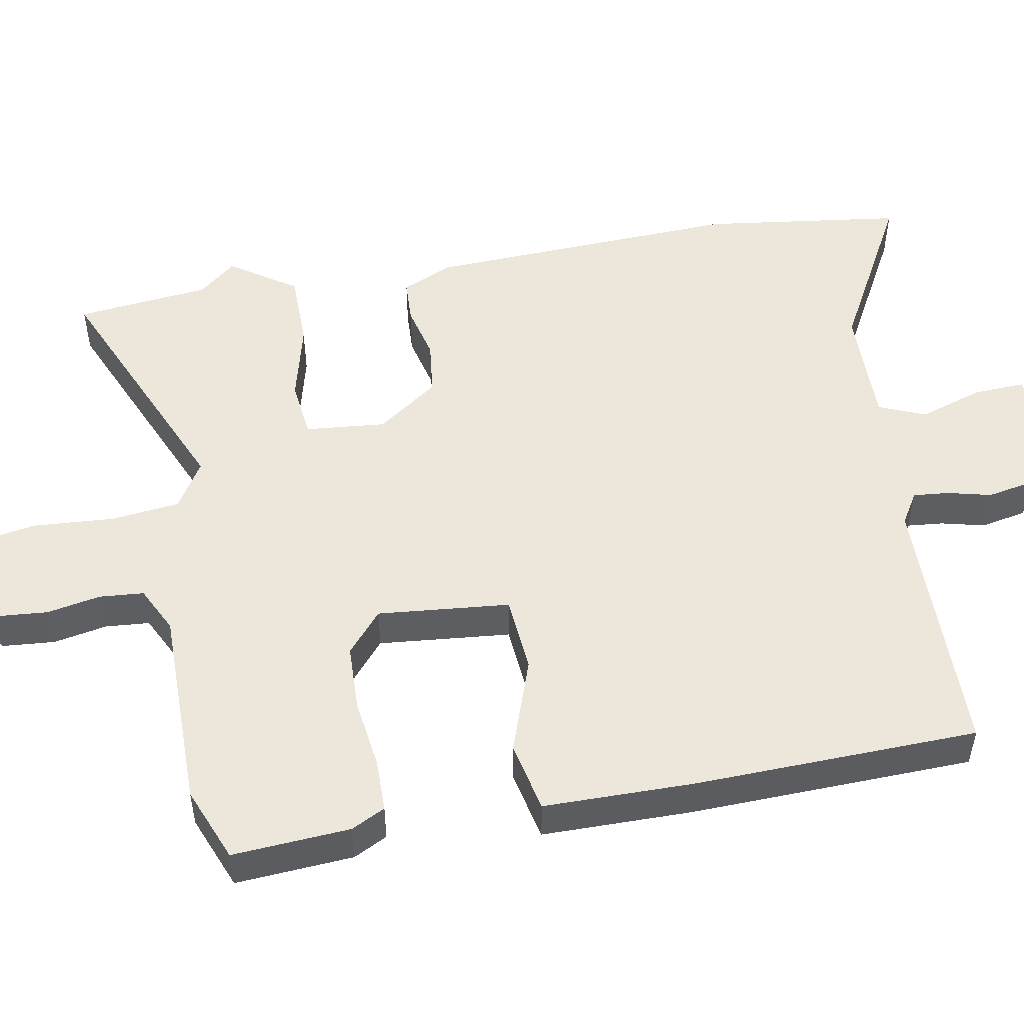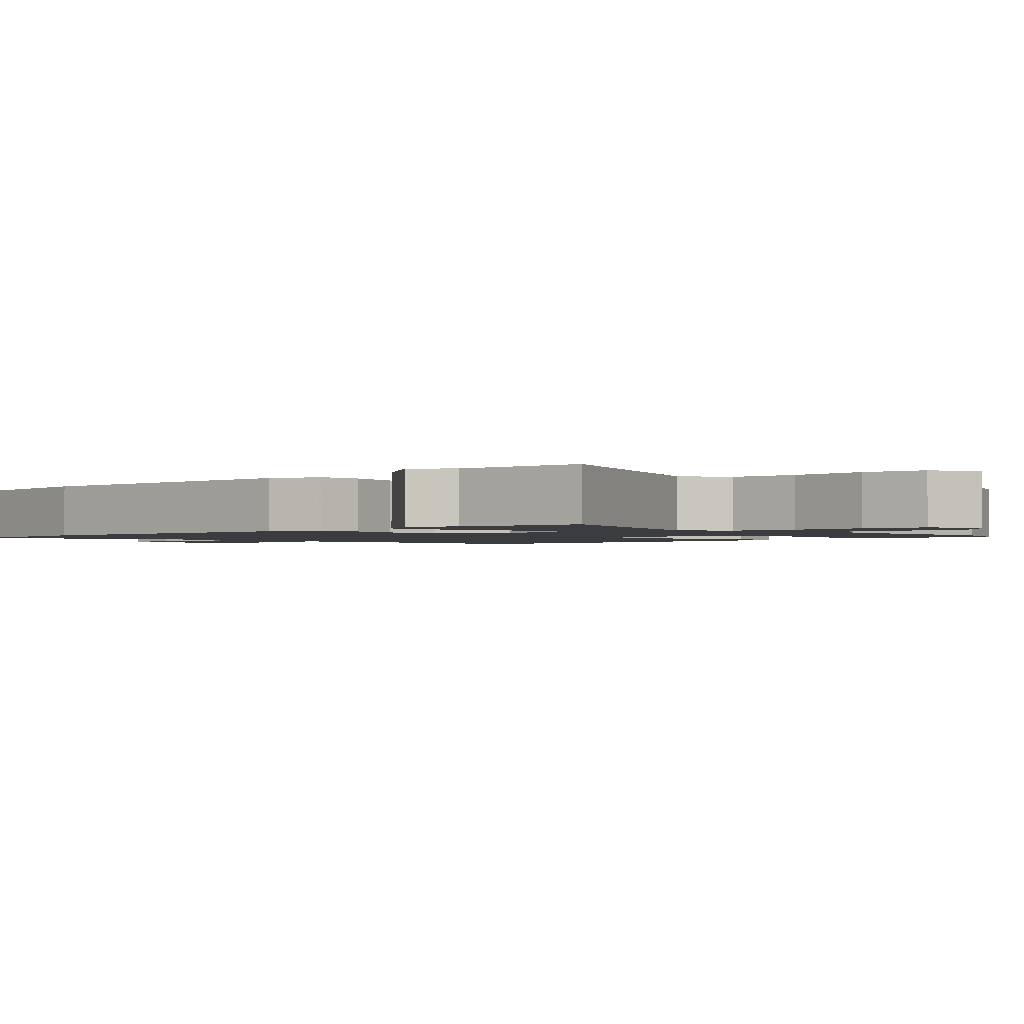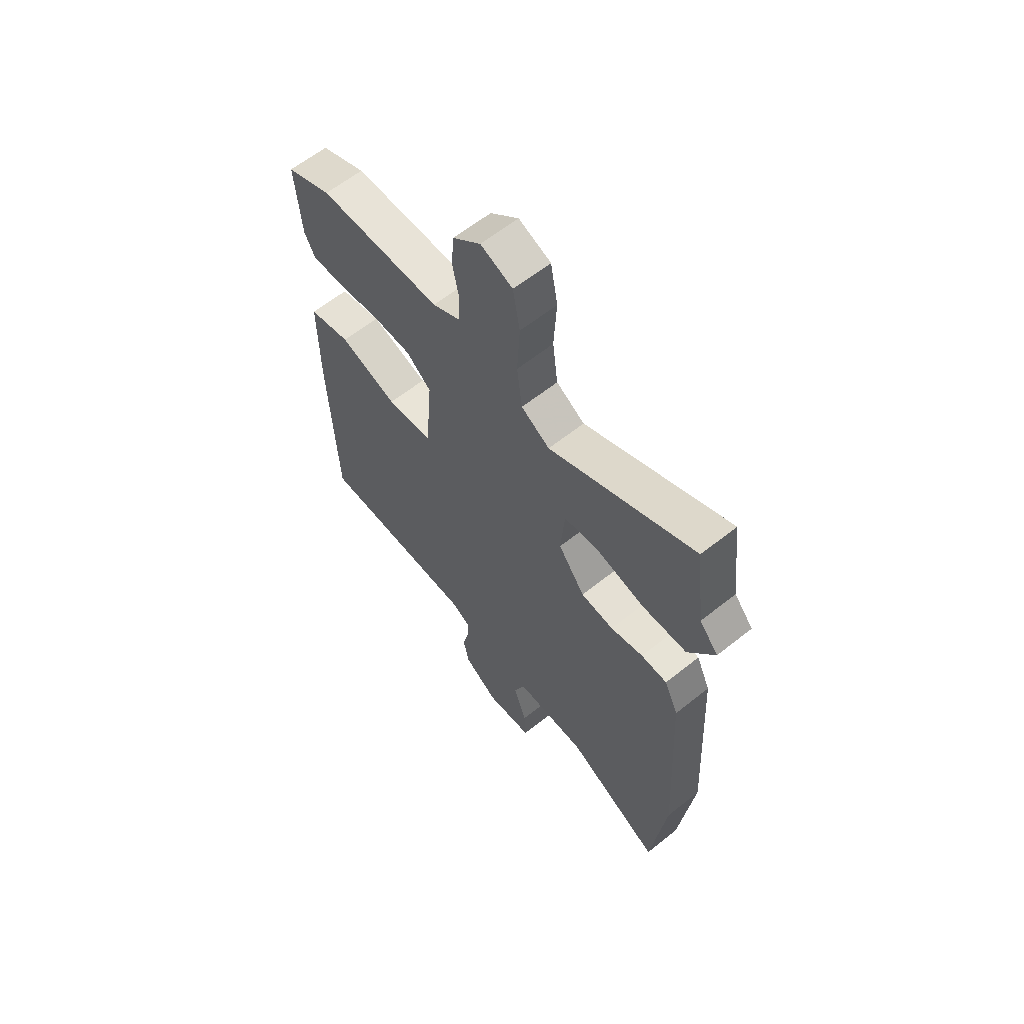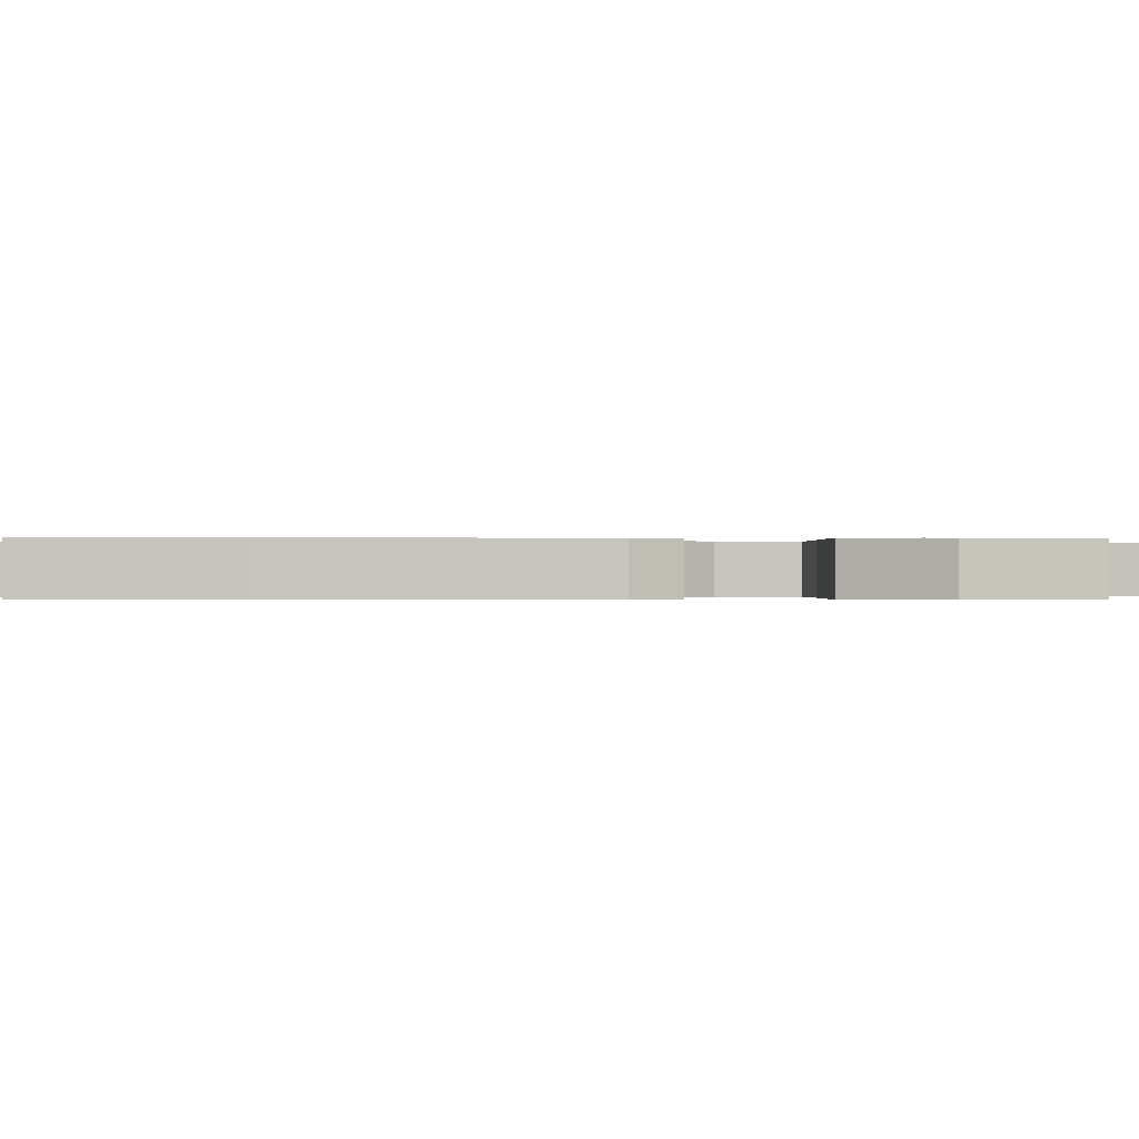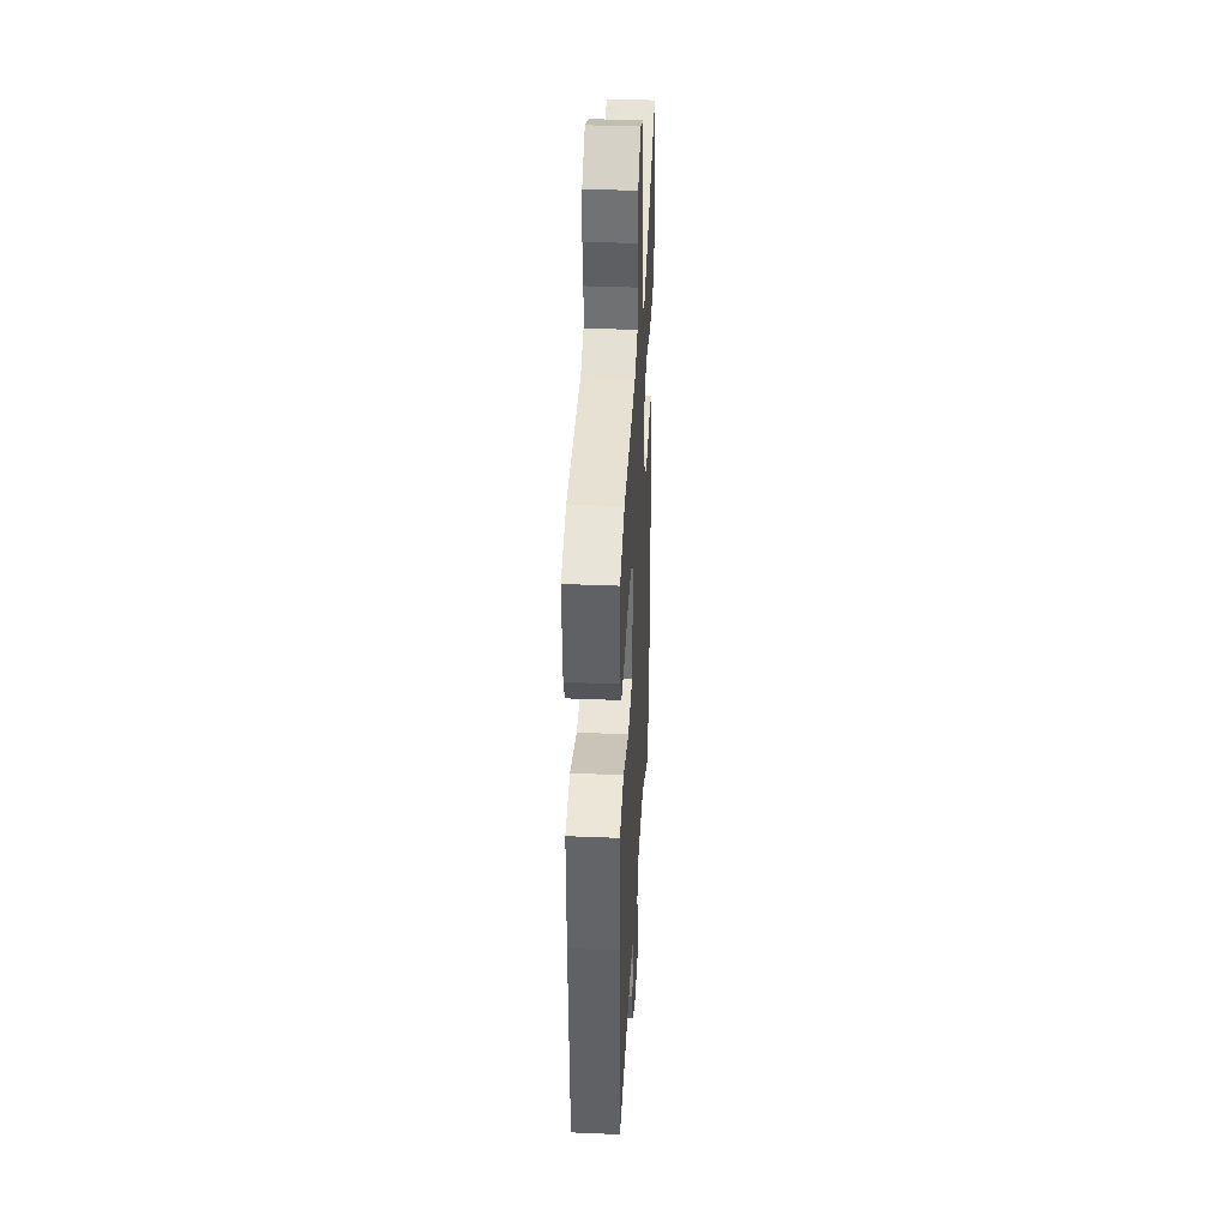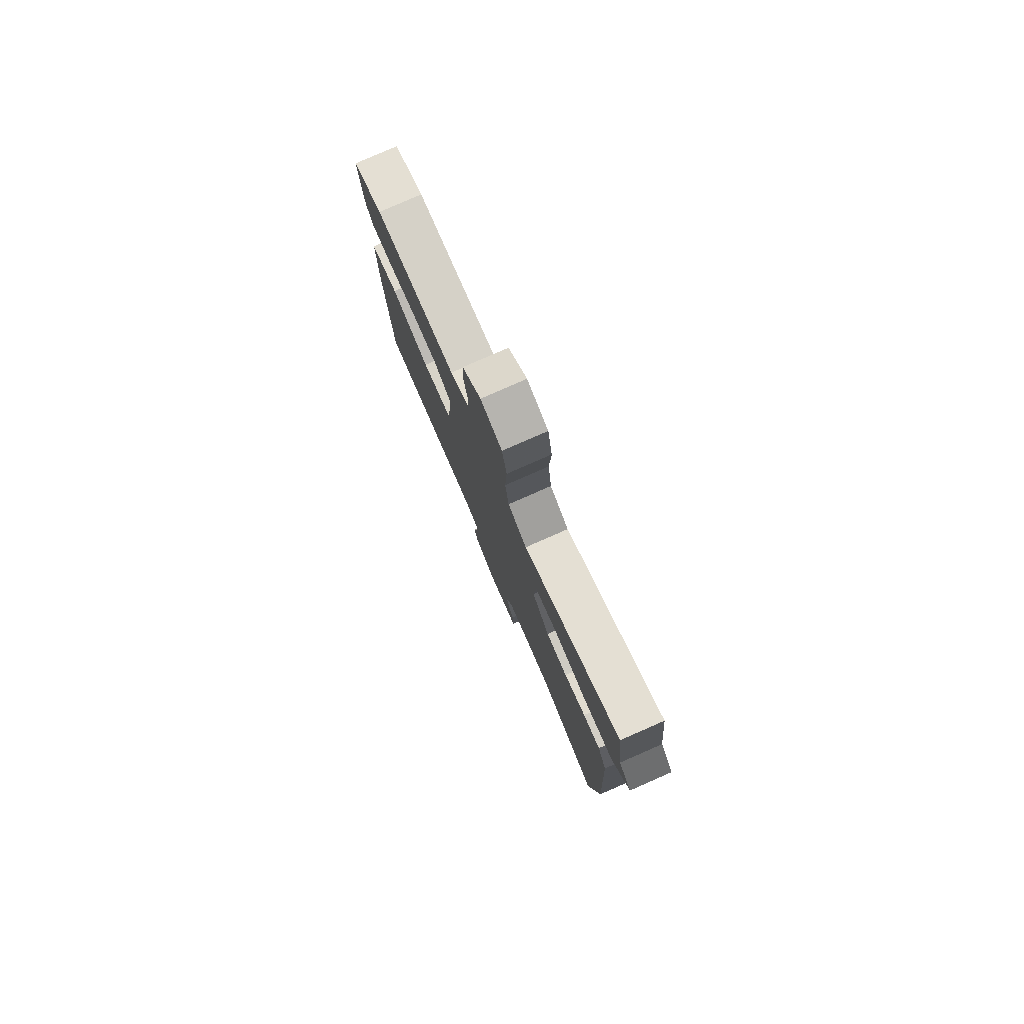
<metadata>
{"format":"obj","ext":"obj","renderer":"f3d","projection":"perspective","resolution":1024,"background":"white","views":[{"elev":51.0,"azim":80.4,"up":"+Y"},{"elev":-1.6,"azim":-44.7,"up":"+Y"},{"elev":61.7,"azim":-129.1,"up":"+Z"},{"elev":-0.1,"azim":-95.5,"up":"+Y"},{"elev":38.2,"azim":93.0,"up":"+Z"},{"elev":79.6,"azim":-113.7,"up":"+Z"}]}
</metadata>
<code>
v 0.487 0.07 -0.509
v 0.118 0.07 -0.51
v 0.074 0.07 -0.536
v 0.078 0.07 -0.585
v 0.092 0.07 -0.645
v 0.079 0.07 -0.708
v 0 0.07 -0.762
v -0.107 0.07 -0.751
v -0.103 0.07 -0.681
v -0.073 0.07 -0.593
v -0.099 0.07 -0.529
v -0.263 0.07 -0.53
v -0.482 0.07 -0.647
v -0.515 0.07 -0.373
v -0.491 0.07 0.058
v -0.459 0.07 0.127
v -0.399 0.07 0.129
v -0.324 0.07 0.11
v -0.249 0.07 0.118
v -0.188 0.07 0.201
v -0.197 0.07 0.311
v -0.276 0.07 0.321
v -0.386 0.07 0.295
v -0.49 0.07 0.297
v -0.55 0.07 0.388
v -0.507 0.07 0.438
v -0.485 0.07 0.621
v -0.152 0.07 0.473
v -0.087 0.07 0.512
v -0.075 0.07 0.606
v -0.081 0.07 0.717
v -0.065 0.07 0.805
v 0.008 0.07 0.834
v 0.072 0.07 0.779
v 0.077 0.07 0.707
v 0.062 0.07 0.634
v 0.066 0.07 0.573
v 0.129 0.07 0.541
v 0.408 0.07 0.538
v 0.51 0.07 0.496
v 0.497 0.07 0.335
v 0.473 0.07 0.289
v 0.4 0.07 0.289
v 0.304 0.07 0.303
v 0.213 0.07 0.301
v 0.156 0.07 0.254
v 0.171 0.07 0.073
v 0.276 0.07 0.063
v 0.408 0.07 0.107
v 0.504 0.07 0.085
v 0.503 0.07 -0.12
v 0.487 0 -0.509
v 0.118 0 -0.51
v 0.074 0 -0.536
v 0.078 0 -0.585
v 0.092 0 -0.645
v 0.079 0 -0.708
v 0 0 -0.762
v -0.107 0 -0.751
v -0.103 0 -0.681
v -0.073 0 -0.593
v -0.099 0 -0.529
v -0.263 0 -0.53
v -0.482 0 -0.647
v -0.515 0 -0.373
v -0.491 0 0.058
v -0.459 0 0.127
v -0.399 0 0.129
v -0.324 0 0.11
v -0.249 0 0.118
v -0.188 0 0.201
v -0.197 0 0.311
v -0.276 0 0.321
v -0.386 0 0.295
v -0.49 0 0.297
v -0.55 0 0.388
v -0.507 0 0.438
v -0.485 0 0.621
v -0.152 0 0.473
v -0.087 0 0.512
v -0.075 0 0.606
v -0.081 0 0.717
v -0.065 0 0.805
v 0.008 0 0.834
v 0.072 0 0.779
v 0.077 0 0.707
v 0.062 0 0.634
v 0.066 0 0.573
v 0.129 0 0.541
v 0.408 0 0.538
v 0.51 0 0.496
v 0.497 0 0.335
v 0.473 0 0.289
v 0.4 0 0.289
v 0.304 0 0.303
v 0.213 0 0.301
v 0.156 0 0.254
v 0.171 0 0.073
v 0.276 0 0.063
v 0.408 0 0.107
v 0.504 0 0.085
v 0.503 0 -0.12
f 48 49 50 51
f 47 48 51 1
f 41 42 43 44
f 41 44 45
f 38 39 40 41
f 37 38 41 45
f 33 34 35 36
f 33 36 37
f 30 31 32 33
f 29 30 33 37
f 28 29 37 45
f 26 27 28 45
f 22 23 24 25
f 21 22 25 26
f 15 16 17 18
f 15 18 19
f 12 13 14 15
f 11 12 15 19
f 10 11 19 20
f 8 9 10
f 7 8 10
f 4 5 6 7
f 3 4 7 10
f 2 3 10 20
f 47 1 2 20
f 21 26 45 46
f 20 21 46 47
f 102 101 100 99
f 52 102 99 98
f 95 94 93 92
f 96 95 92
f 92 91 90 89
f 96 92 89 88
f 87 86 85 84
f 88 87 84
f 84 83 82 81
f 88 84 81 80
f 96 88 80 79
f 96 79 78 77
f 76 75 74 73
f 77 76 73 72
f 69 68 67 66
f 70 69 66
f 66 65 64 63
f 70 66 63 62
f 71 70 62 61
f 61 60 59
f 61 59 58
f 58 57 56 55
f 61 58 55 54
f 71 61 54 53
f 71 53 52 98
f 97 96 77 72
f 98 97 72 71
f 1 52 53 2
f 2 53 54 3
f 3 54 55 4
f 4 55 56 5
f 5 56 57 6
f 6 57 58 7
f 7 58 59 8
f 8 59 60 9
f 9 60 61 10
f 10 61 62 11
f 11 62 63 12
f 12 63 64 13
f 13 64 65 14
f 14 65 66 15
f 15 66 67 16
f 16 67 68 17
f 17 68 69 18
f 18 69 70 19
f 19 70 71 20
f 20 71 72 21
f 21 72 73 22
f 22 73 74 23
f 23 74 75 24
f 24 75 76 25
f 25 76 77 26
f 26 77 78 27
f 27 78 79 28
f 28 79 80 29
f 29 80 81 30
f 30 81 82 31
f 31 82 83 32
f 32 83 84 33
f 33 84 85 34
f 34 85 86 35
f 35 86 87 36
f 36 87 88 37
f 37 88 89 38
f 38 89 90 39
f 39 90 91 40
f 40 91 92 41
f 41 92 93 42
f 42 93 94 43
f 43 94 95 44
f 44 95 96 45
f 45 96 97 46
f 46 97 98 47
f 47 98 99 48
f 48 99 100 49
f 49 100 101 50
f 50 101 102 51
f 51 102 52 1

</code>
